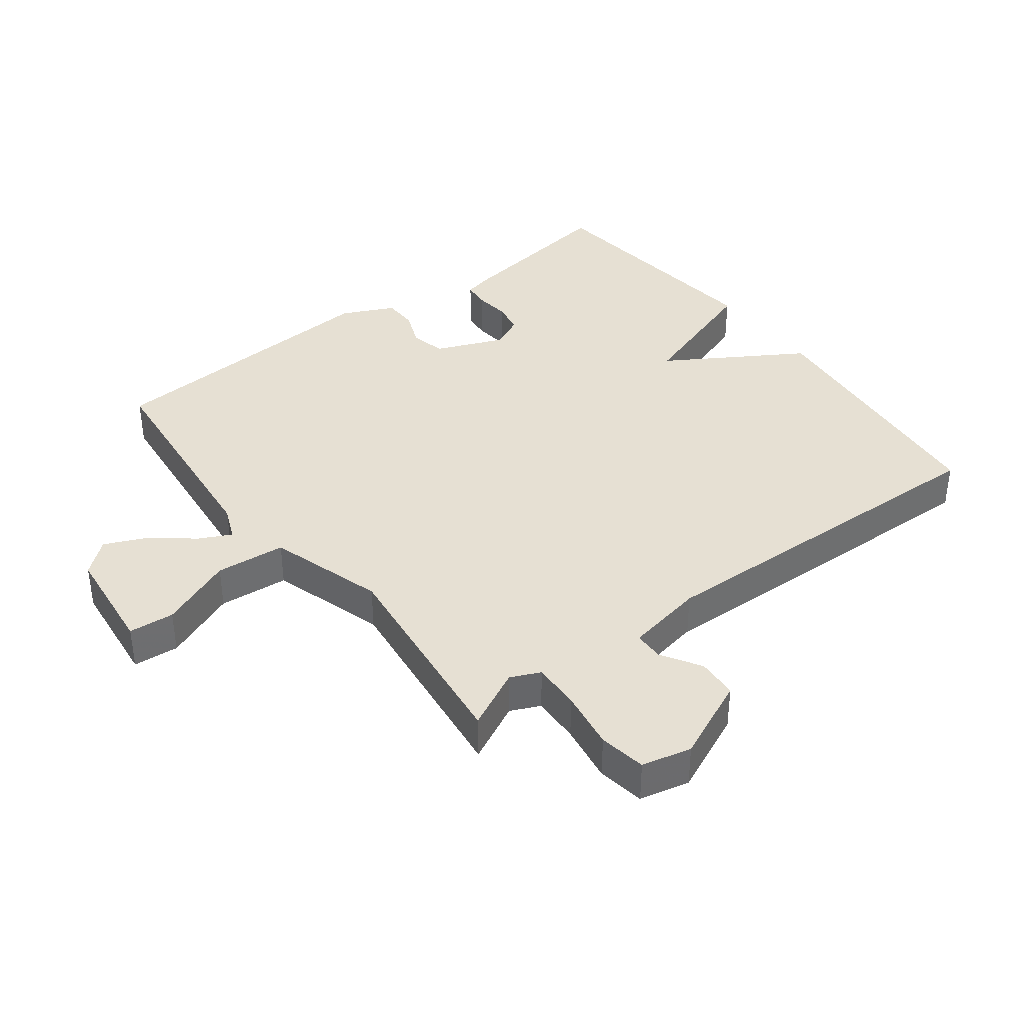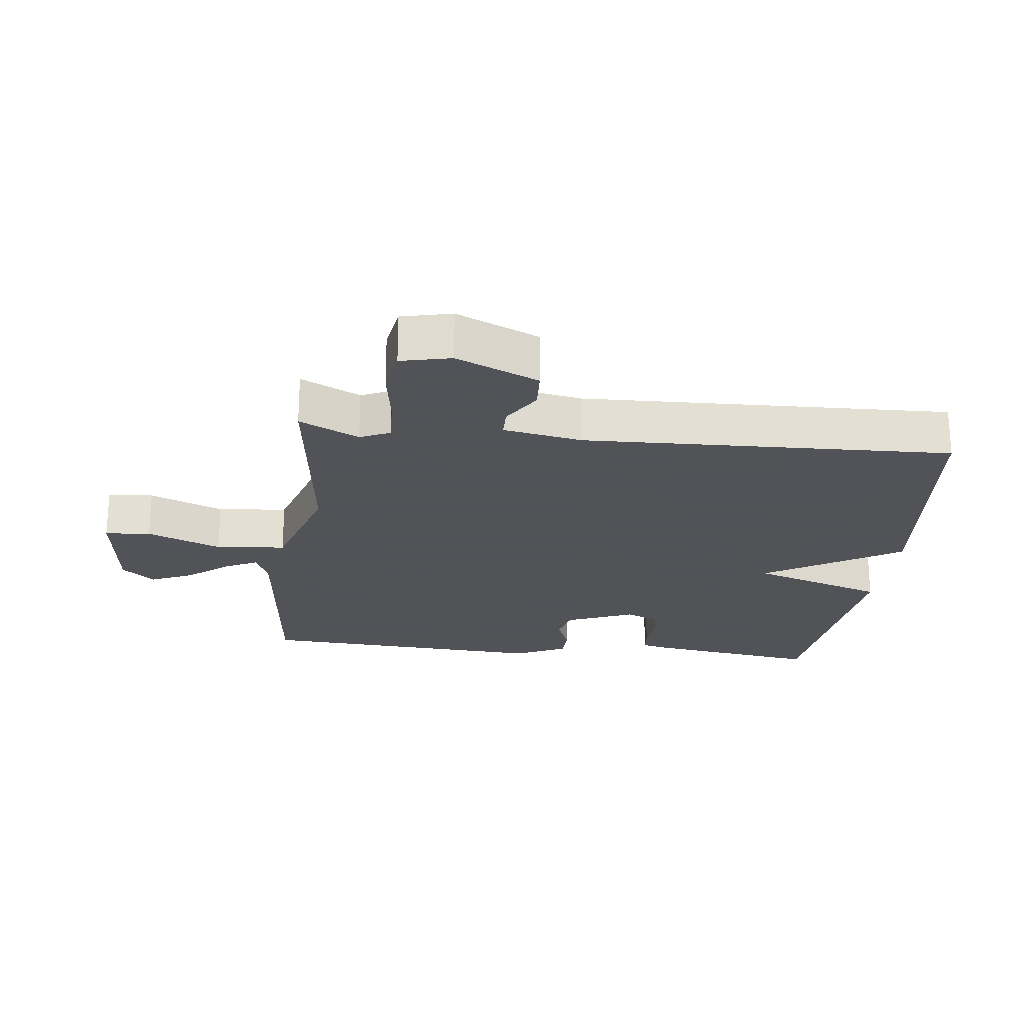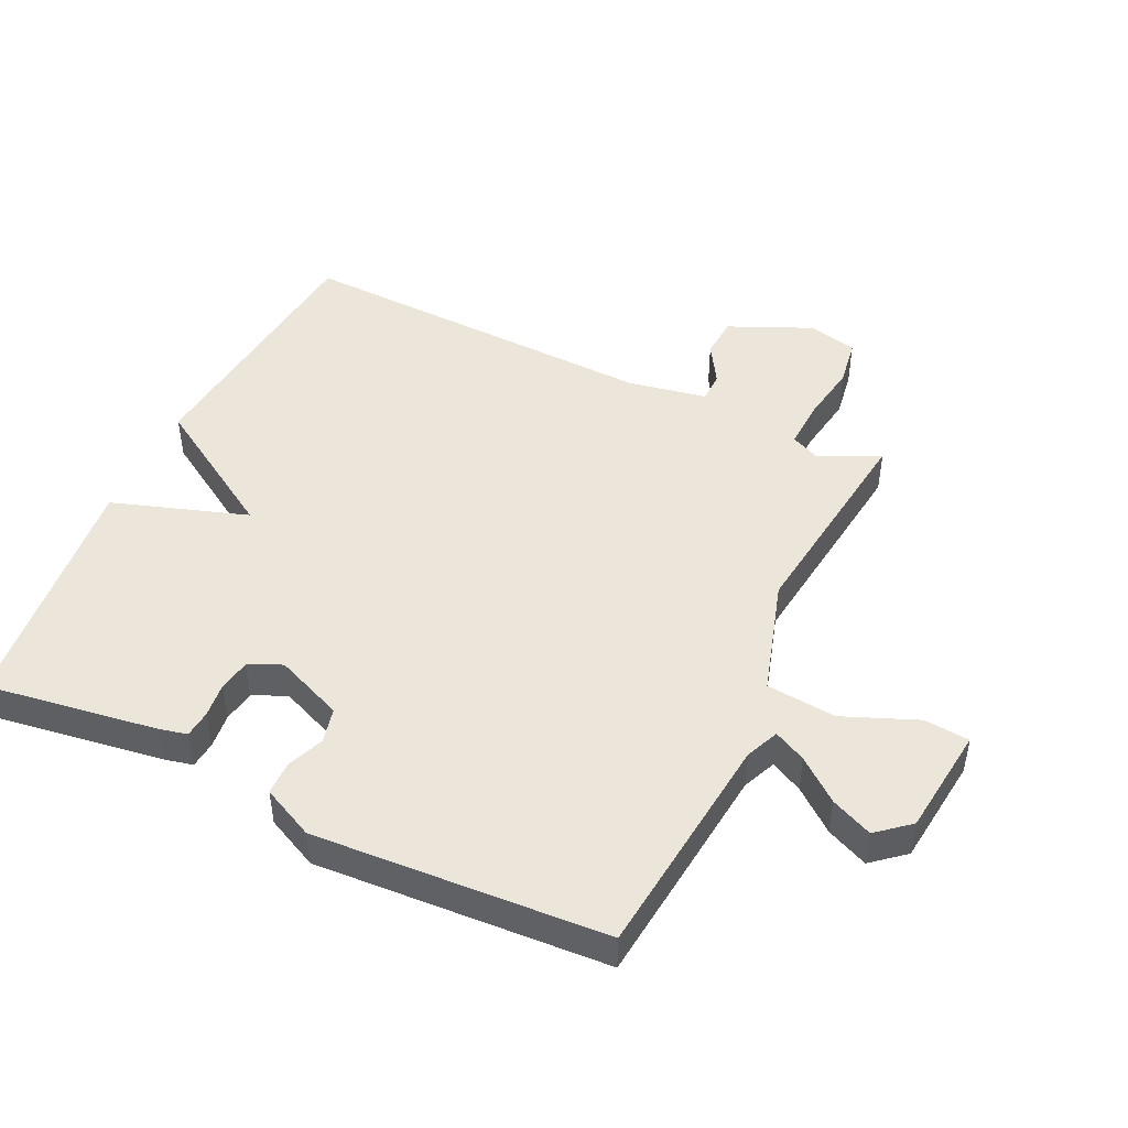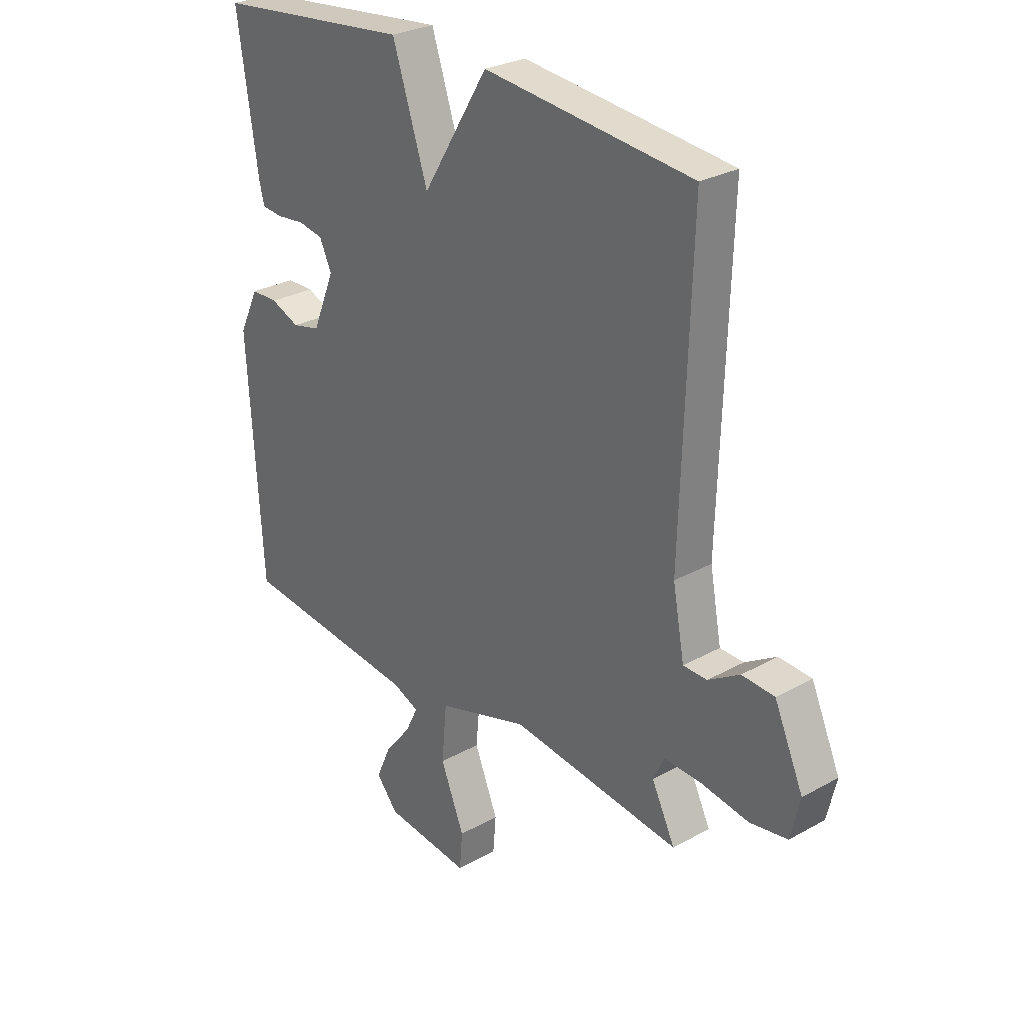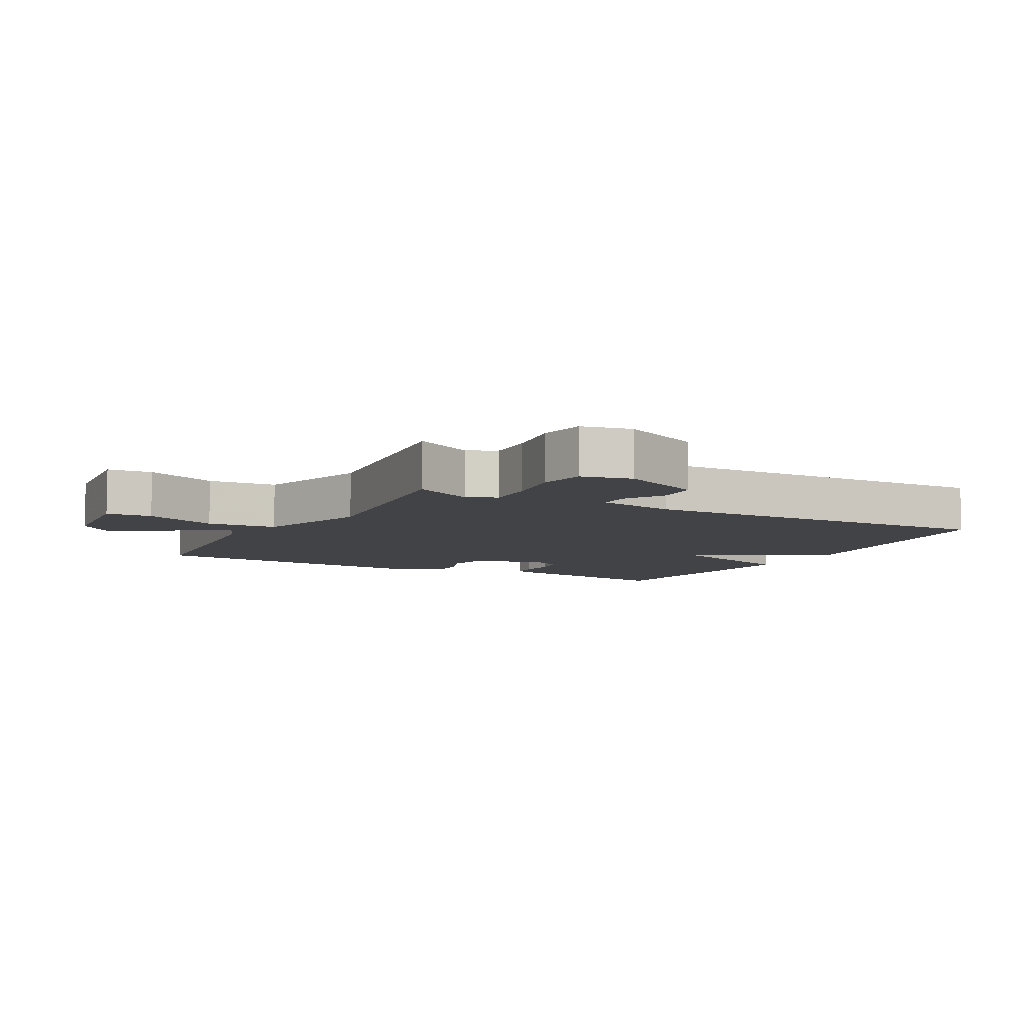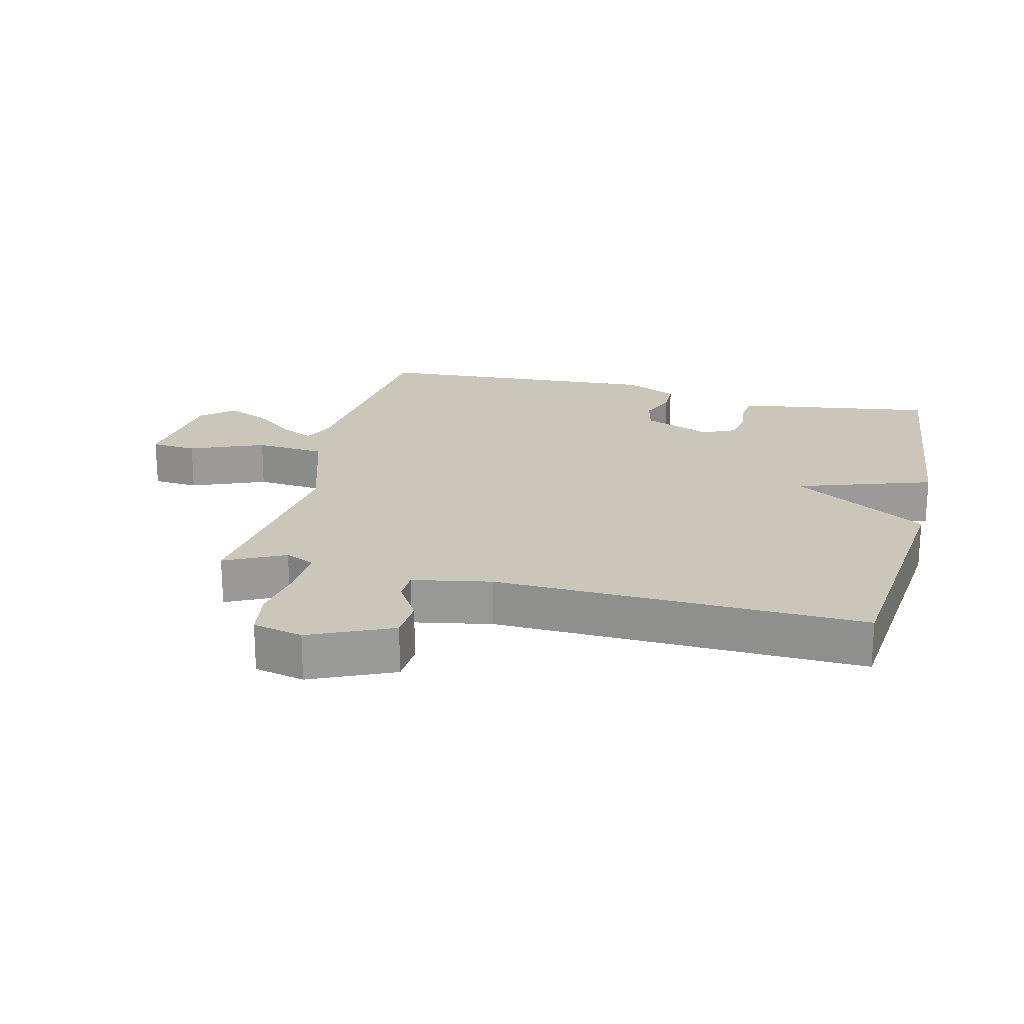
<metadata>
{"format":"obj","ext":"obj","renderer":"f3d","projection":"perspective","resolution":1024,"background":"white","views":[{"elev":38.5,"azim":-127.4,"up":"+Y"},{"elev":-22.5,"azim":-96.7,"up":"+Y"},{"elev":47.1,"azim":115.5,"up":"+Y"},{"elev":28.1,"azim":-130.2,"up":"+Z"},{"elev":-7.4,"azim":-118.9,"up":"+Y"},{"elev":21.1,"azim":-76.4,"up":"+Y"}]}
</metadata>
<code>
v -0.5 0.07 0.5
v -0.089 0.07 0.542
v 0.041 0.07 0.332
v 0.111 0.07 0.542
v 0.5 0.07 0.5
v 0.46 0.07 0.232
v 0.45 0.07 0.19
v 0.408 0.07 0.186
v 0.353 0.07 0.192
v 0.304 0.07 0.183
v 0.28 0.07 0.132
v 0.324 0.07 0.026
v 0.379 0.07 0.013
v 0.436 0.07 0.036
v 0.489 0.07 0.035
v 0.528 0.07 -0.046
v 0.5 0.07 -0.5
v 0.144 0.07 -0.537
v 0.092 0.07 -0.559
v 0.117 0.07 -0.609
v 0.169 0.07 -0.674
v 0.198 0.07 -0.739
v 0.155 0.07 -0.79
v -0.015 0.07 -0.809
v -0.021 0.07 -0.738
v 0.026 0.07 -0.623
v 0.016 0.07 -0.514
v -0.164 0.07 -0.459
v -0.5 0.07 -0.5
v -0.454 0.07 -0.407
v -0.475 0.07 -0.361
v -0.55 0.07 -0.364
v -0.643 0.07 -0.379
v -0.717 0.07 -0.367
v -0.735 0.07 -0.289
v -0.678 0.07 -0.161
v -0.614 0.07 -0.157
v -0.552 0.07 -0.195
v -0.505 0.07 -0.194
v -0.482 0.07 -0.071
v -0.5 0 0.5
v -0.089 0 0.542
v 0.041 0 0.332
v 0.111 0 0.542
v 0.5 0 0.5
v 0.46 0 0.232
v 0.45 0 0.19
v 0.408 0 0.186
v 0.353 0 0.192
v 0.304 0 0.183
v 0.28 0 0.132
v 0.324 0 0.026
v 0.379 0 0.013
v 0.436 0 0.036
v 0.489 0 0.035
v 0.528 0 -0.046
v 0.5 0 -0.5
v 0.144 0 -0.537
v 0.092 0 -0.559
v 0.117 0 -0.609
v 0.169 0 -0.674
v 0.198 0 -0.739
v 0.155 0 -0.79
v -0.015 0 -0.809
v -0.021 0 -0.738
v 0.026 0 -0.623
v 0.016 0 -0.514
v -0.164 0 -0.459
v -0.5 0 -0.5
v -0.454 0 -0.407
v -0.475 0 -0.361
v -0.55 0 -0.364
v -0.643 0 -0.379
v -0.717 0 -0.367
v -0.735 0 -0.289
v -0.678 0 -0.161
v -0.614 0 -0.157
v -0.552 0 -0.195
v -0.505 0 -0.194
v -0.482 0 -0.071
f 36 37 38
f 35 36 38
f 34 35 38
f 33 34 38
f 32 33 38
f 31 32 38 39
f 30 31 39 40
f 28 29 30
f 24 25 26
f 23 24 26
f 22 23 26
f 21 22 26
f 20 21 26
f 19 20 26 27
f 18 19 27
f 18 27 28
f 17 18 28
f 16 17 28
f 15 16 28
f 14 15 28
f 13 14 28
f 7 8 9
f 6 7 9
f 5 6 9
f 4 5 9
f 3 4 9
f 3 9 10
f 1 2 3
f 40 1 3
f 30 40 3
f 28 30 3
f 12 13 28
f 11 12 28 3
f 3 10 11
f 78 77 76
f 78 76 75
f 78 75 74
f 78 74 73
f 78 73 72
f 79 78 72 71
f 80 79 71 70
f 70 69 68
f 66 65 64
f 66 64 63
f 66 63 62
f 66 62 61
f 66 61 60
f 67 66 60 59
f 67 59 58
f 68 67 58
f 68 58 57
f 68 57 56
f 68 56 55
f 68 55 54
f 68 54 53
f 49 48 47
f 49 47 46
f 49 46 45
f 49 45 44
f 49 44 43
f 50 49 43
f 43 42 41
f 43 41 80
f 43 80 70
f 43 70 68
f 68 53 52
f 43 68 52 51
f 51 50 43
f 1 41 42 2
f 2 42 43 3
f 3 43 44 4
f 4 44 45 5
f 5 45 46 6
f 6 46 47 7
f 7 47 48 8
f 8 48 49 9
f 9 49 50 10
f 10 50 51 11
f 11 51 52 12
f 12 52 53 13
f 13 53 54 14
f 14 54 55 15
f 15 55 56 16
f 16 56 57 17
f 17 57 58 18
f 18 58 59 19
f 19 59 60 20
f 20 60 61 21
f 21 61 62 22
f 22 62 63 23
f 23 63 64 24
f 24 64 65 25
f 25 65 66 26
f 26 66 67 27
f 27 67 68 28
f 28 68 69 29
f 29 69 70 30
f 30 70 71 31
f 31 71 72 32
f 32 72 73 33
f 33 73 74 34
f 34 74 75 35
f 35 75 76 36
f 36 76 77 37
f 37 77 78 38
f 38 78 79 39
f 39 79 80 40
f 40 80 41 1

</code>
